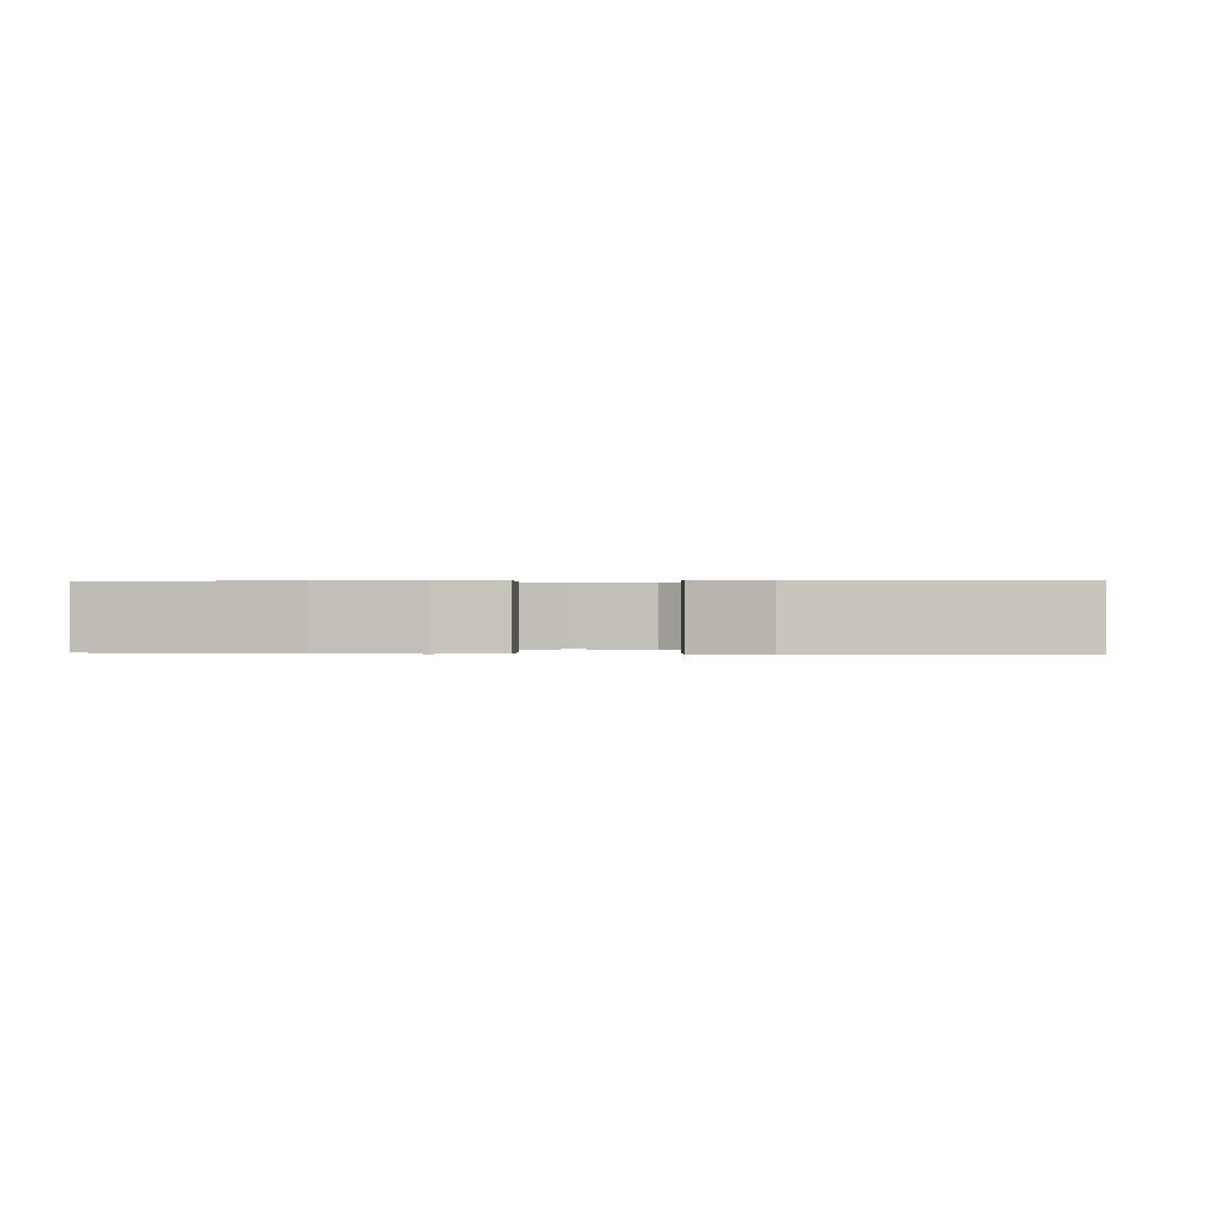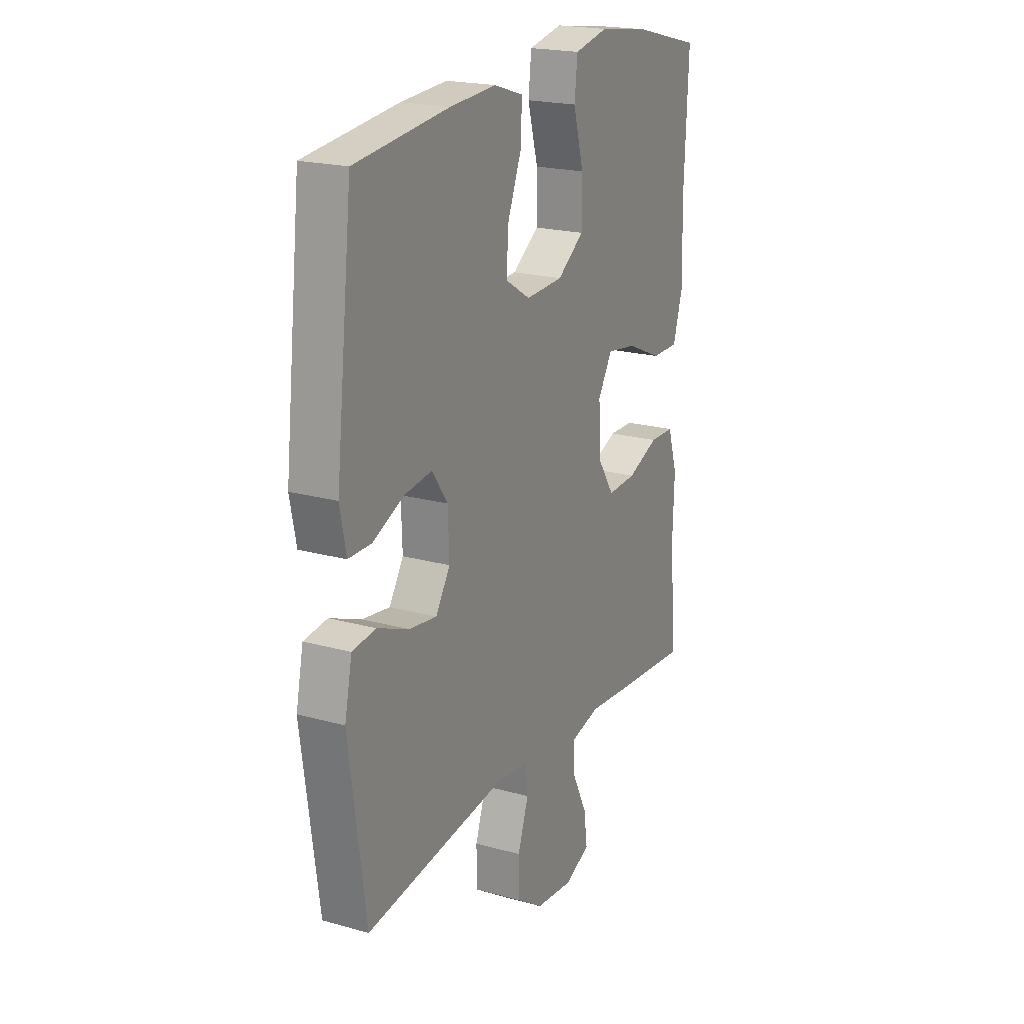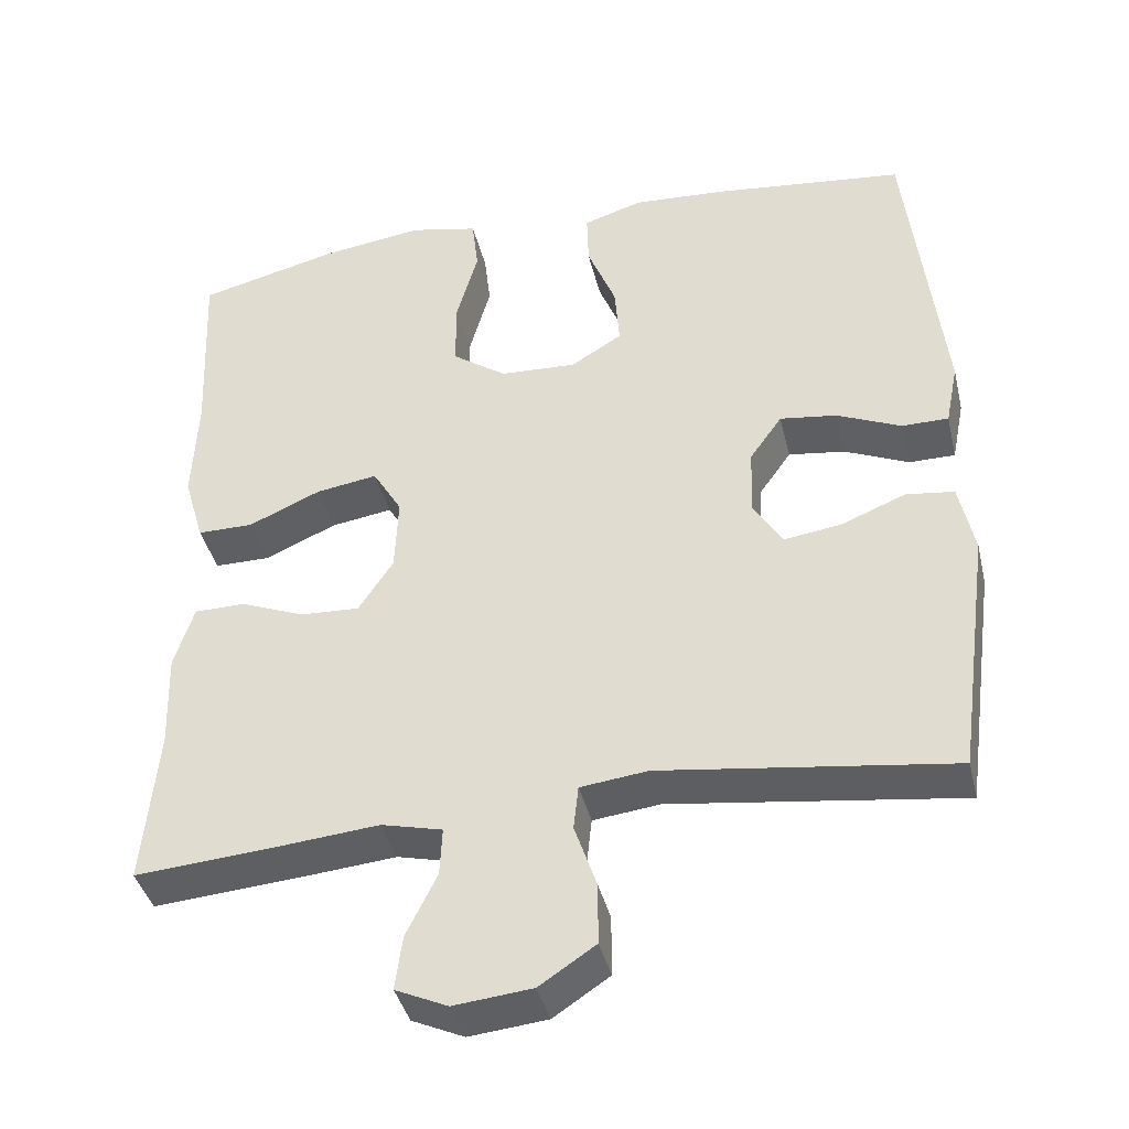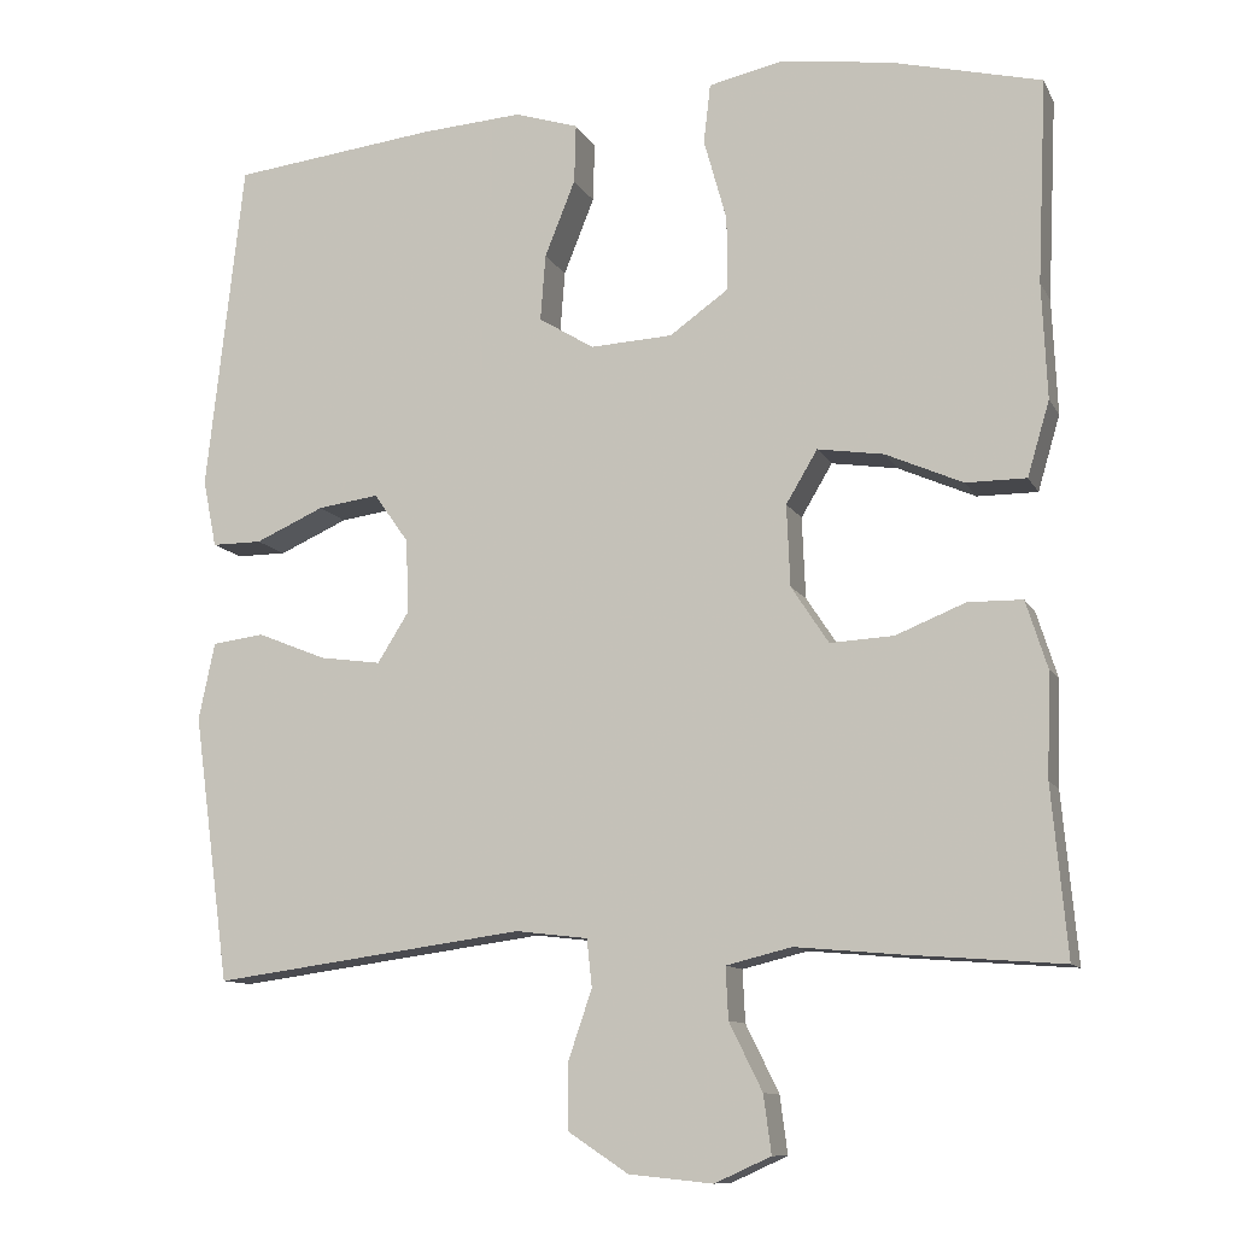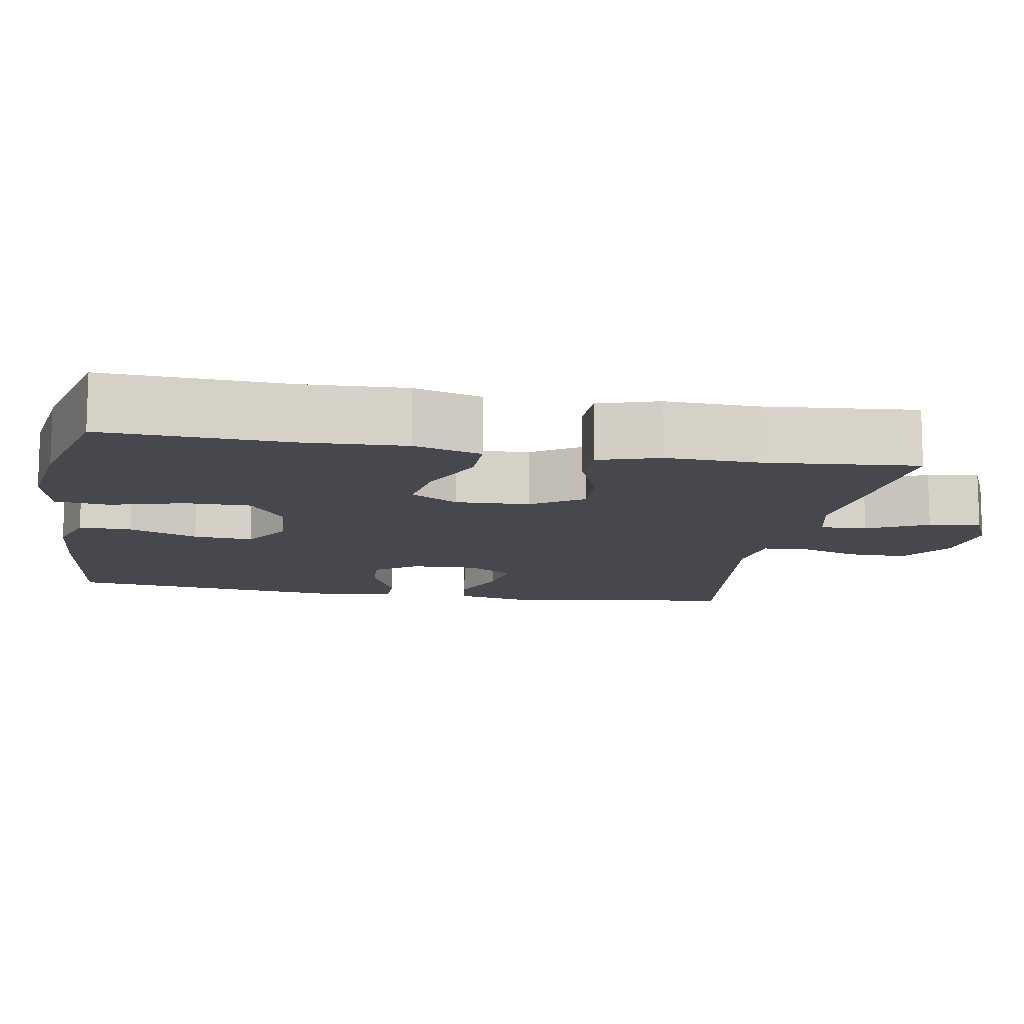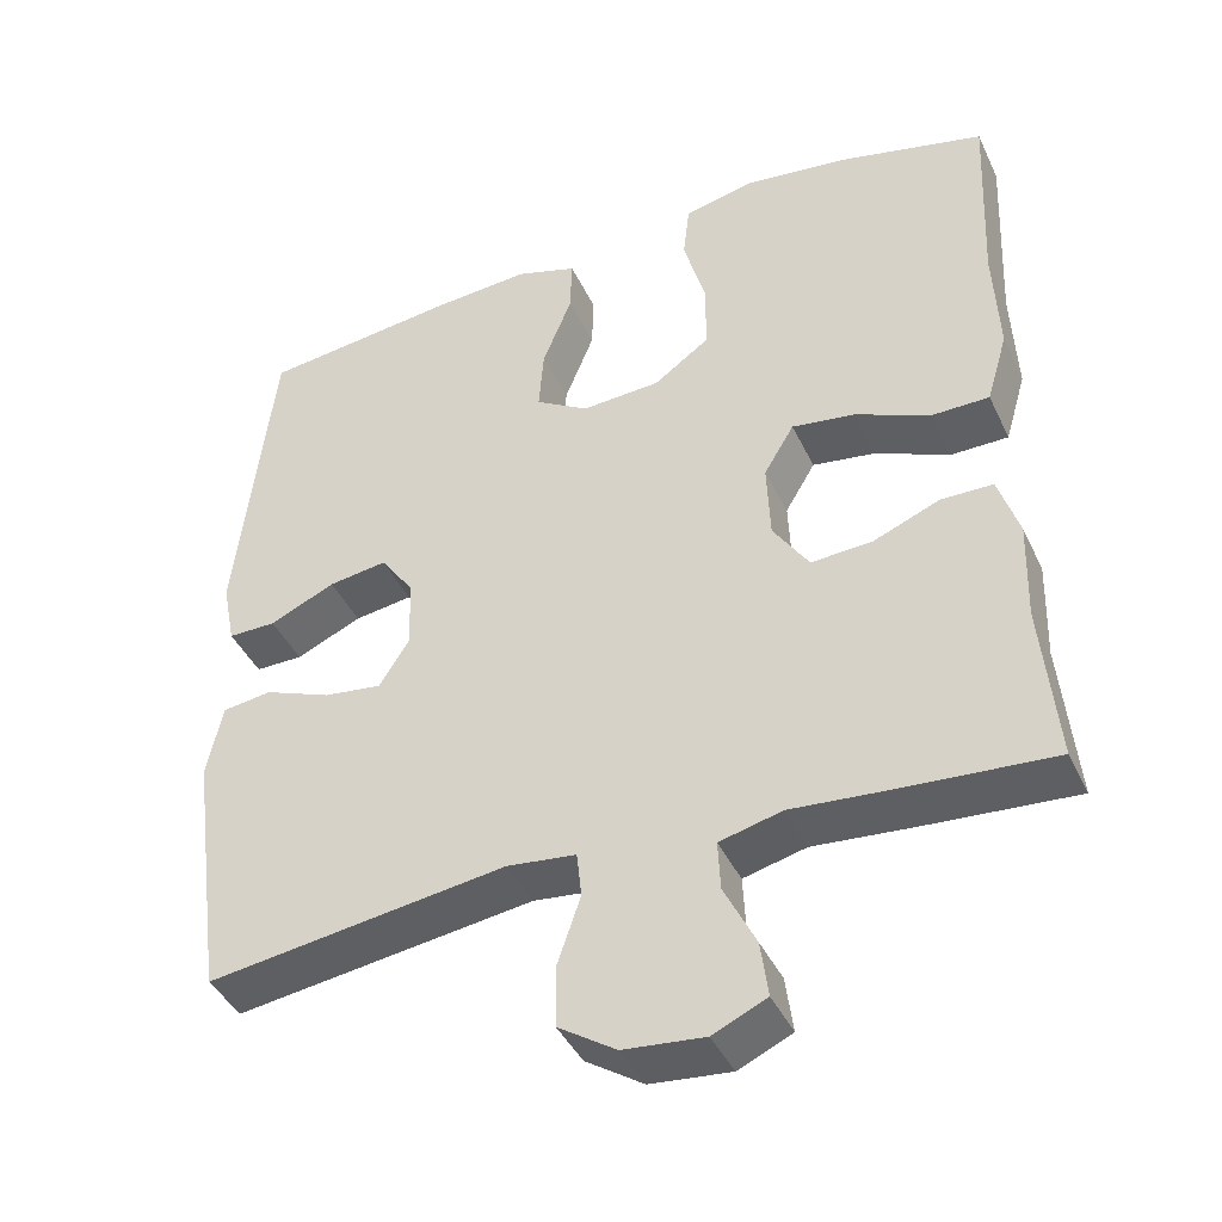
<metadata>
{"format":"obj","ext":"obj","renderer":"f3d","projection":"perspective","resolution":1024,"background":"white","views":[{"elev":0.2,"azim":5.6,"up":"+Y"},{"elev":20.5,"azim":-63.1,"up":"+Z"},{"elev":-40.2,"azim":-166.7,"up":"+Z"},{"elev":-10.8,"azim":18.2,"up":"+Z"},{"elev":-11.8,"azim":80.0,"up":"+Y"},{"elev":-42.1,"azim":23.9,"up":"+Z"}]}
</metadata>
<code>
v 0.5 0.07 0.5
v 0.489 0.07 0.261
v 0.495 0.07 0.125
v 0.469 0.07 0.037
v 0.398 0.07 0.037
v 0.307 0.07 0.077
v 0.229 0.07 0.089
v 0.192 0.07 0.027
v 0.196 0.07 -0.069
v 0.24 0.07 -0.136
v 0.315 0.07 -0.132
v 0.397 0.07 -0.099
v 0.461 0.07 -0.1
v 0.486 0.07 -0.179
v 0.482 0.07 -0.302
v 0.5 0.07 -0.5
v 0.316 0.07 -0.486
v 0.193 0.07 -0.475
v 0.116 0.07 -0.494
v 0.119 0.07 -0.555
v 0.158 0.07 -0.634
v 0.167 0.07 -0.702
v 0.101 0.07 -0.732
v 0.002 0.07 -0.722
v -0.069 0.07 -0.675
v -0.069 0.07 -0.598
v -0.041 0.07 -0.516
v -0.047 0.07 -0.46
v -0.132 0.07 -0.45
v -0.5 0.07 -0.5
v -0.543 0.07 -0.185
v -0.524 0.07 -0.094
v -0.463 0.07 -0.086
v -0.381 0.07 -0.119
v -0.309 0.07 -0.129
v -0.272 0.07 -0.07
v -0.275 0.07 0.017
v -0.316 0.07 0.075
v -0.388 0.07 0.065
v -0.469 0.07 0.029
v -0.528 0.07 0.029
v -0.544 0.07 0.109
v -0.5 0.07 0.5
v -0.258 0.07 0.528
v -0.138 0.07 0.536
v -0.063 0.07 0.512
v -0.065 0.07 0.443
v -0.101 0.07 0.353
v -0.107 0.07 0.275
v -0.042 0.07 0.235
v 0.055 0.07 0.24
v 0.124 0.07 0.289
v 0.124 0.07 0.376
v 0.097 0.07 0.473
v 0.105 0.07 0.543
v 0.192 0.07 0.562
v 0.323 0.07 0.544
v 0.5 0 0.5
v 0.489 0 0.261
v 0.495 0 0.125
v 0.469 0 0.037
v 0.398 0 0.037
v 0.307 0 0.077
v 0.229 0 0.089
v 0.192 0 0.027
v 0.196 0 -0.069
v 0.24 0 -0.136
v 0.315 0 -0.132
v 0.397 0 -0.099
v 0.461 0 -0.1
v 0.486 0 -0.179
v 0.482 0 -0.302
v 0.5 0 -0.5
v 0.316 0 -0.486
v 0.193 0 -0.475
v 0.116 0 -0.494
v 0.119 0 -0.555
v 0.158 0 -0.634
v 0.167 0 -0.702
v 0.101 0 -0.732
v 0.002 0 -0.722
v -0.069 0 -0.675
v -0.069 0 -0.598
v -0.041 0 -0.516
v -0.047 0 -0.46
v -0.132 0 -0.45
v -0.5 0 -0.5
v -0.543 0 -0.185
v -0.524 0 -0.094
v -0.463 0 -0.086
v -0.381 0 -0.119
v -0.309 0 -0.129
v -0.272 0 -0.07
v -0.275 0 0.017
v -0.316 0 0.075
v -0.388 0 0.065
v -0.469 0 0.029
v -0.528 0 0.029
v -0.544 0 0.109
v -0.5 0 0.5
v -0.258 0 0.528
v -0.138 0 0.536
v -0.063 0 0.512
v -0.065 0 0.443
v -0.101 0 0.353
v -0.107 0 0.275
v -0.042 0 0.235
v 0.055 0 0.24
v 0.124 0 0.289
v 0.124 0 0.376
v 0.097 0 0.473
v 0.105 0 0.543
v 0.192 0 0.562
v 0.323 0 0.544
f 57 1 2
f 56 57 2
f 55 56 2
f 54 55 2
f 53 54 2
f 4 5 6
f 3 4 6
f 2 3 6
f 53 2 6
f 52 53 6
f 51 52 6 7
f 50 51 7 8
f 49 50 8 9
f 46 47 48
f 45 46 48
f 44 45 48
f 43 44 48
f 42 43 48
f 41 42 48
f 40 41 48
f 39 40 48
f 38 39 48 49
f 49 9 10
f 38 49 10
f 37 38 10
f 32 33 34
f 31 32 34
f 30 31 34
f 29 30 34
f 28 29 34 35
f 25 26 27
f 24 25 27
f 23 24 27
f 22 23 27
f 21 22 27
f 20 21 27
f 19 20 27 28
f 28 35 36
f 19 28 36
f 18 19 36
f 36 37 10
f 18 36 10
f 17 18 10
f 16 17 10
f 15 16 10
f 14 15 10 11
f 11 12 13 14
f 59 58 114
f 59 114 113
f 59 113 112
f 59 112 111
f 59 111 110
f 63 62 61
f 63 61 60
f 63 60 59
f 63 59 110
f 63 110 109
f 64 63 109 108
f 65 64 108 107
f 66 65 107 106
f 105 104 103
f 105 103 102
f 105 102 101
f 105 101 100
f 105 100 99
f 105 99 98
f 105 98 97
f 105 97 96
f 106 105 96 95
f 67 66 106
f 67 106 95
f 67 95 94
f 91 90 89
f 91 89 88
f 91 88 87
f 91 87 86
f 92 91 86 85
f 84 83 82
f 84 82 81
f 84 81 80
f 84 80 79
f 84 79 78
f 84 78 77
f 85 84 77 76
f 93 92 85
f 93 85 76
f 93 76 75
f 67 94 93
f 67 93 75
f 67 75 74
f 67 74 73
f 67 73 72
f 68 67 72 71
f 71 70 69 68
f 1 58 59 2
f 2 59 60 3
f 3 60 61 4
f 4 61 62 5
f 5 62 63 6
f 6 63 64 7
f 7 64 65 8
f 8 65 66 9
f 9 66 67 10
f 10 67 68 11
f 11 68 69 12
f 12 69 70 13
f 13 70 71 14
f 14 71 72 15
f 15 72 73 16
f 16 73 74 17
f 17 74 75 18
f 18 75 76 19
f 19 76 77 20
f 20 77 78 21
f 21 78 79 22
f 22 79 80 23
f 23 80 81 24
f 24 81 82 25
f 25 82 83 26
f 26 83 84 27
f 27 84 85 28
f 28 85 86 29
f 29 86 87 30
f 30 87 88 31
f 31 88 89 32
f 32 89 90 33
f 33 90 91 34
f 34 91 92 35
f 35 92 93 36
f 36 93 94 37
f 37 94 95 38
f 38 95 96 39
f 39 96 97 40
f 40 97 98 41
f 41 98 99 42
f 42 99 100 43
f 43 100 101 44
f 44 101 102 45
f 45 102 103 46
f 46 103 104 47
f 47 104 105 48
f 48 105 106 49
f 49 106 107 50
f 50 107 108 51
f 51 108 109 52
f 52 109 110 53
f 53 110 111 54
f 54 111 112 55
f 55 112 113 56
f 56 113 114 57
f 57 114 58 1

</code>
